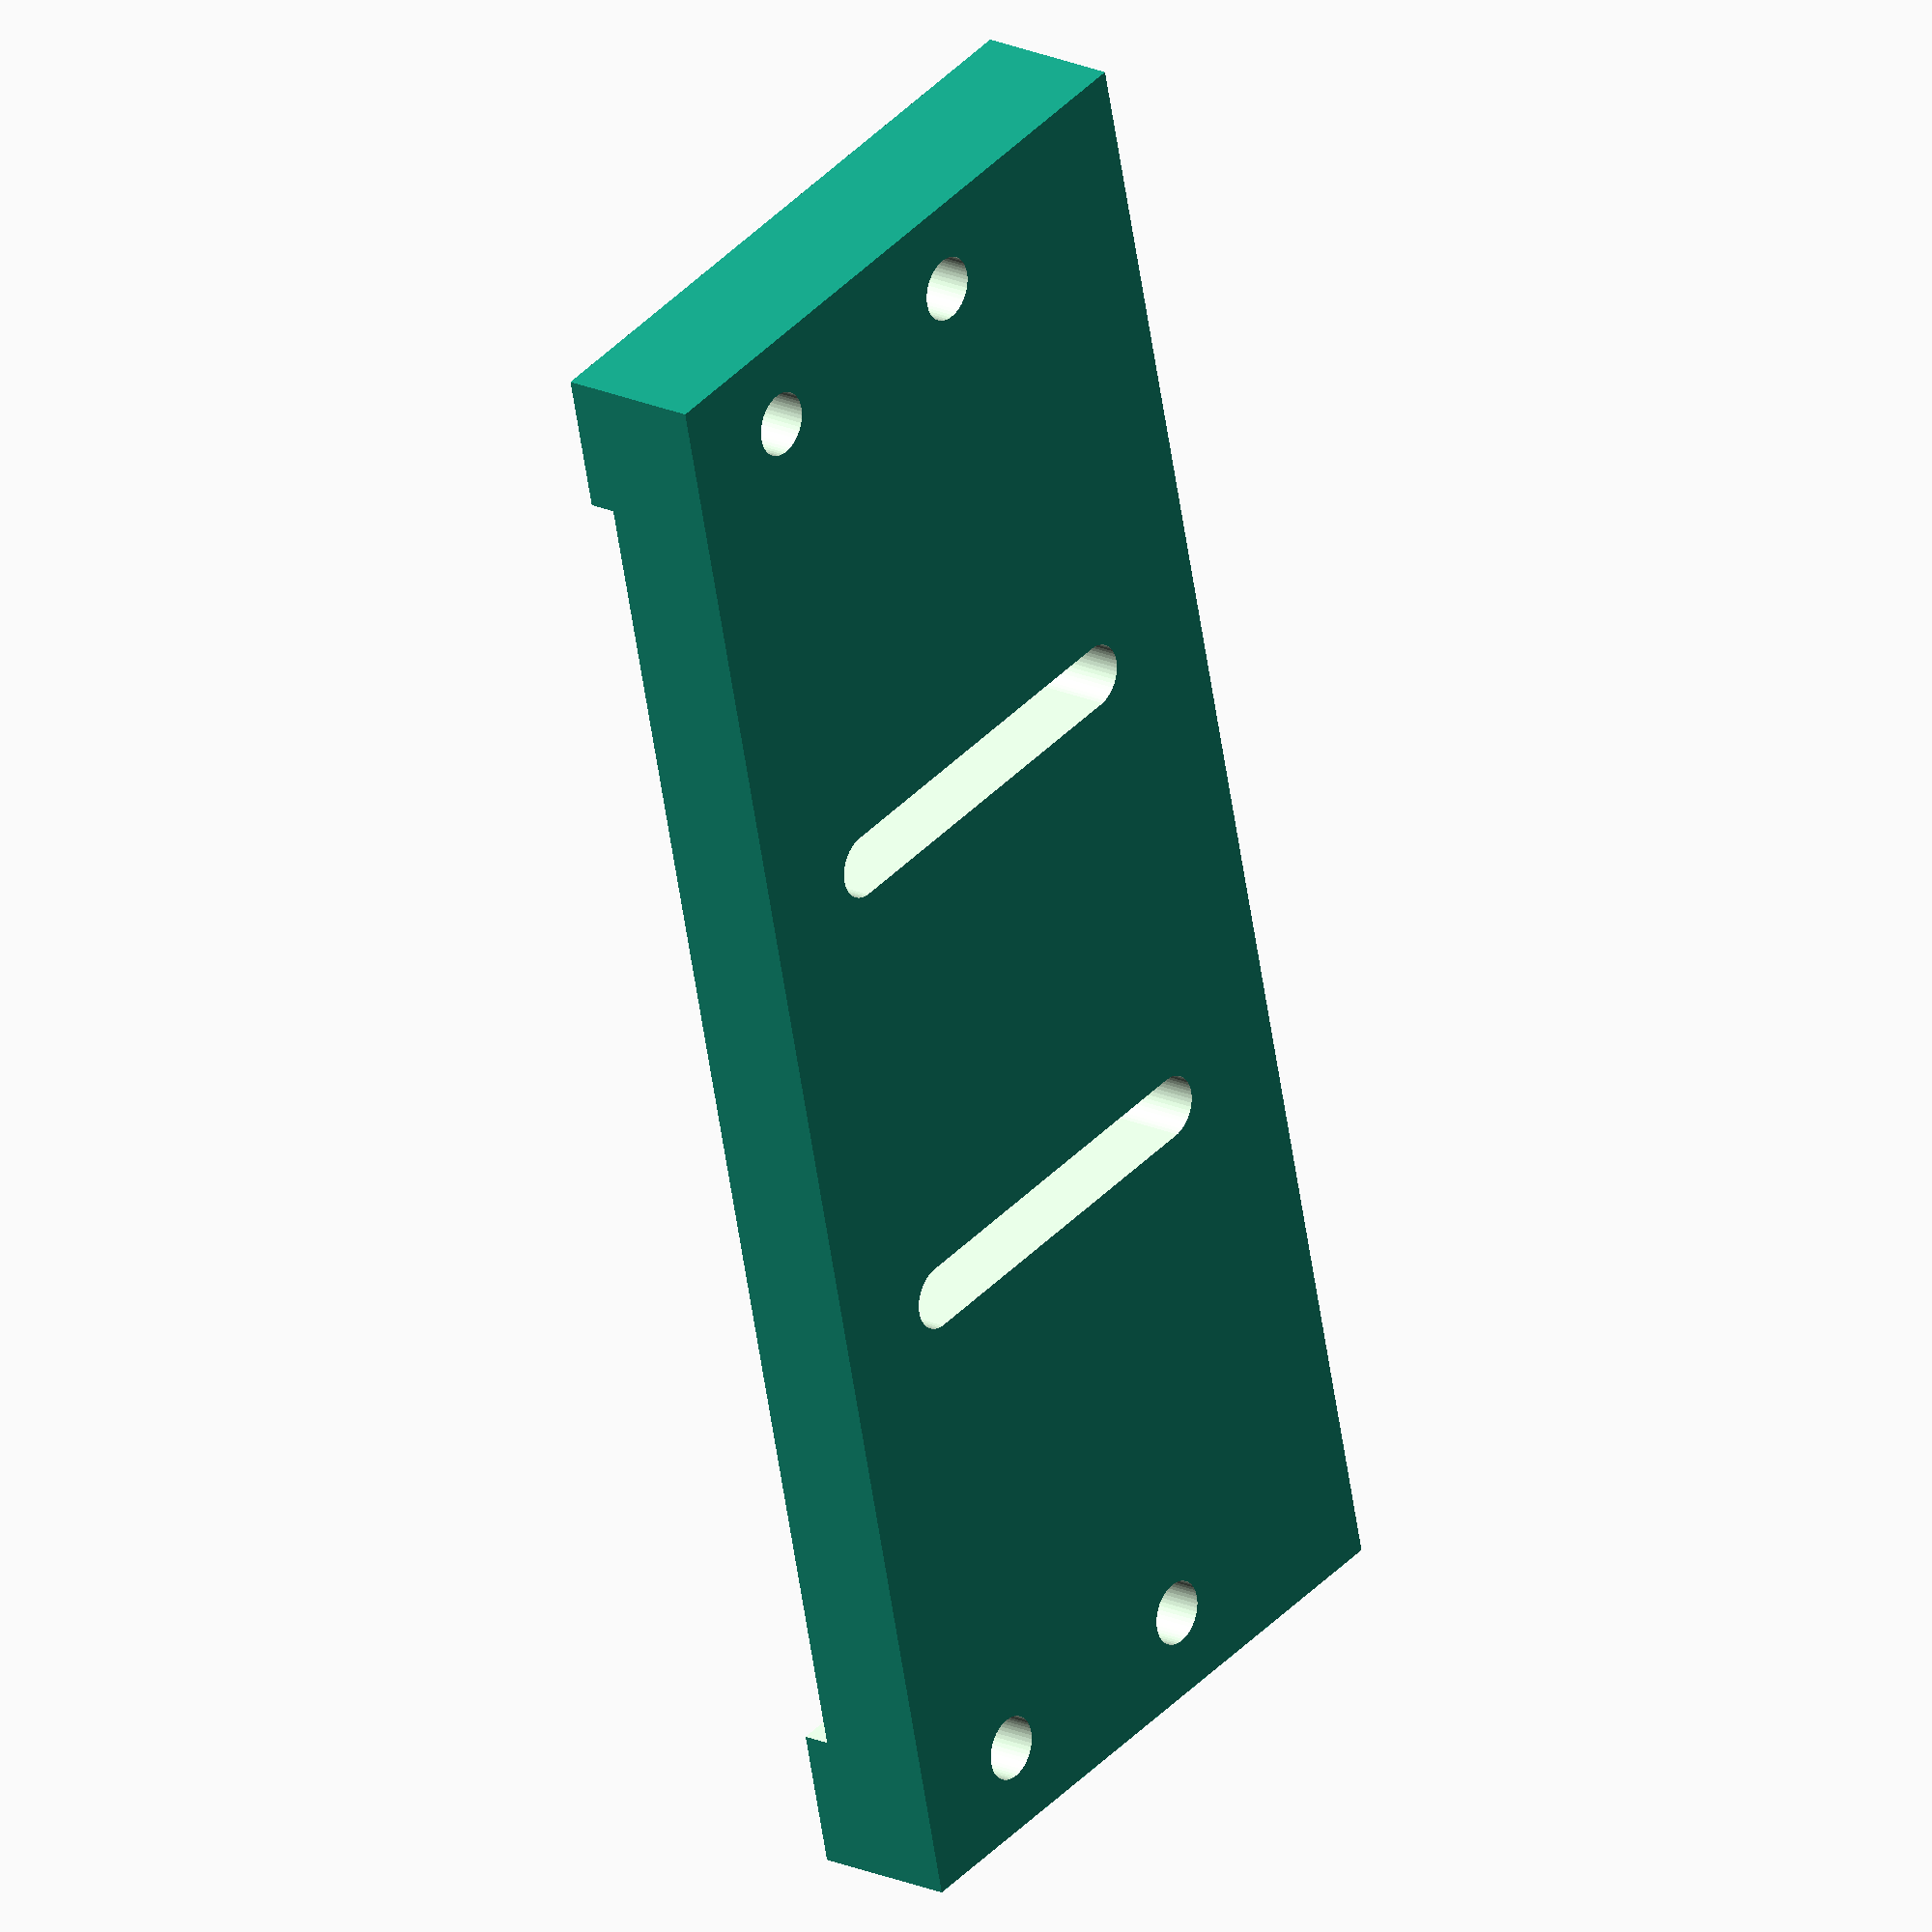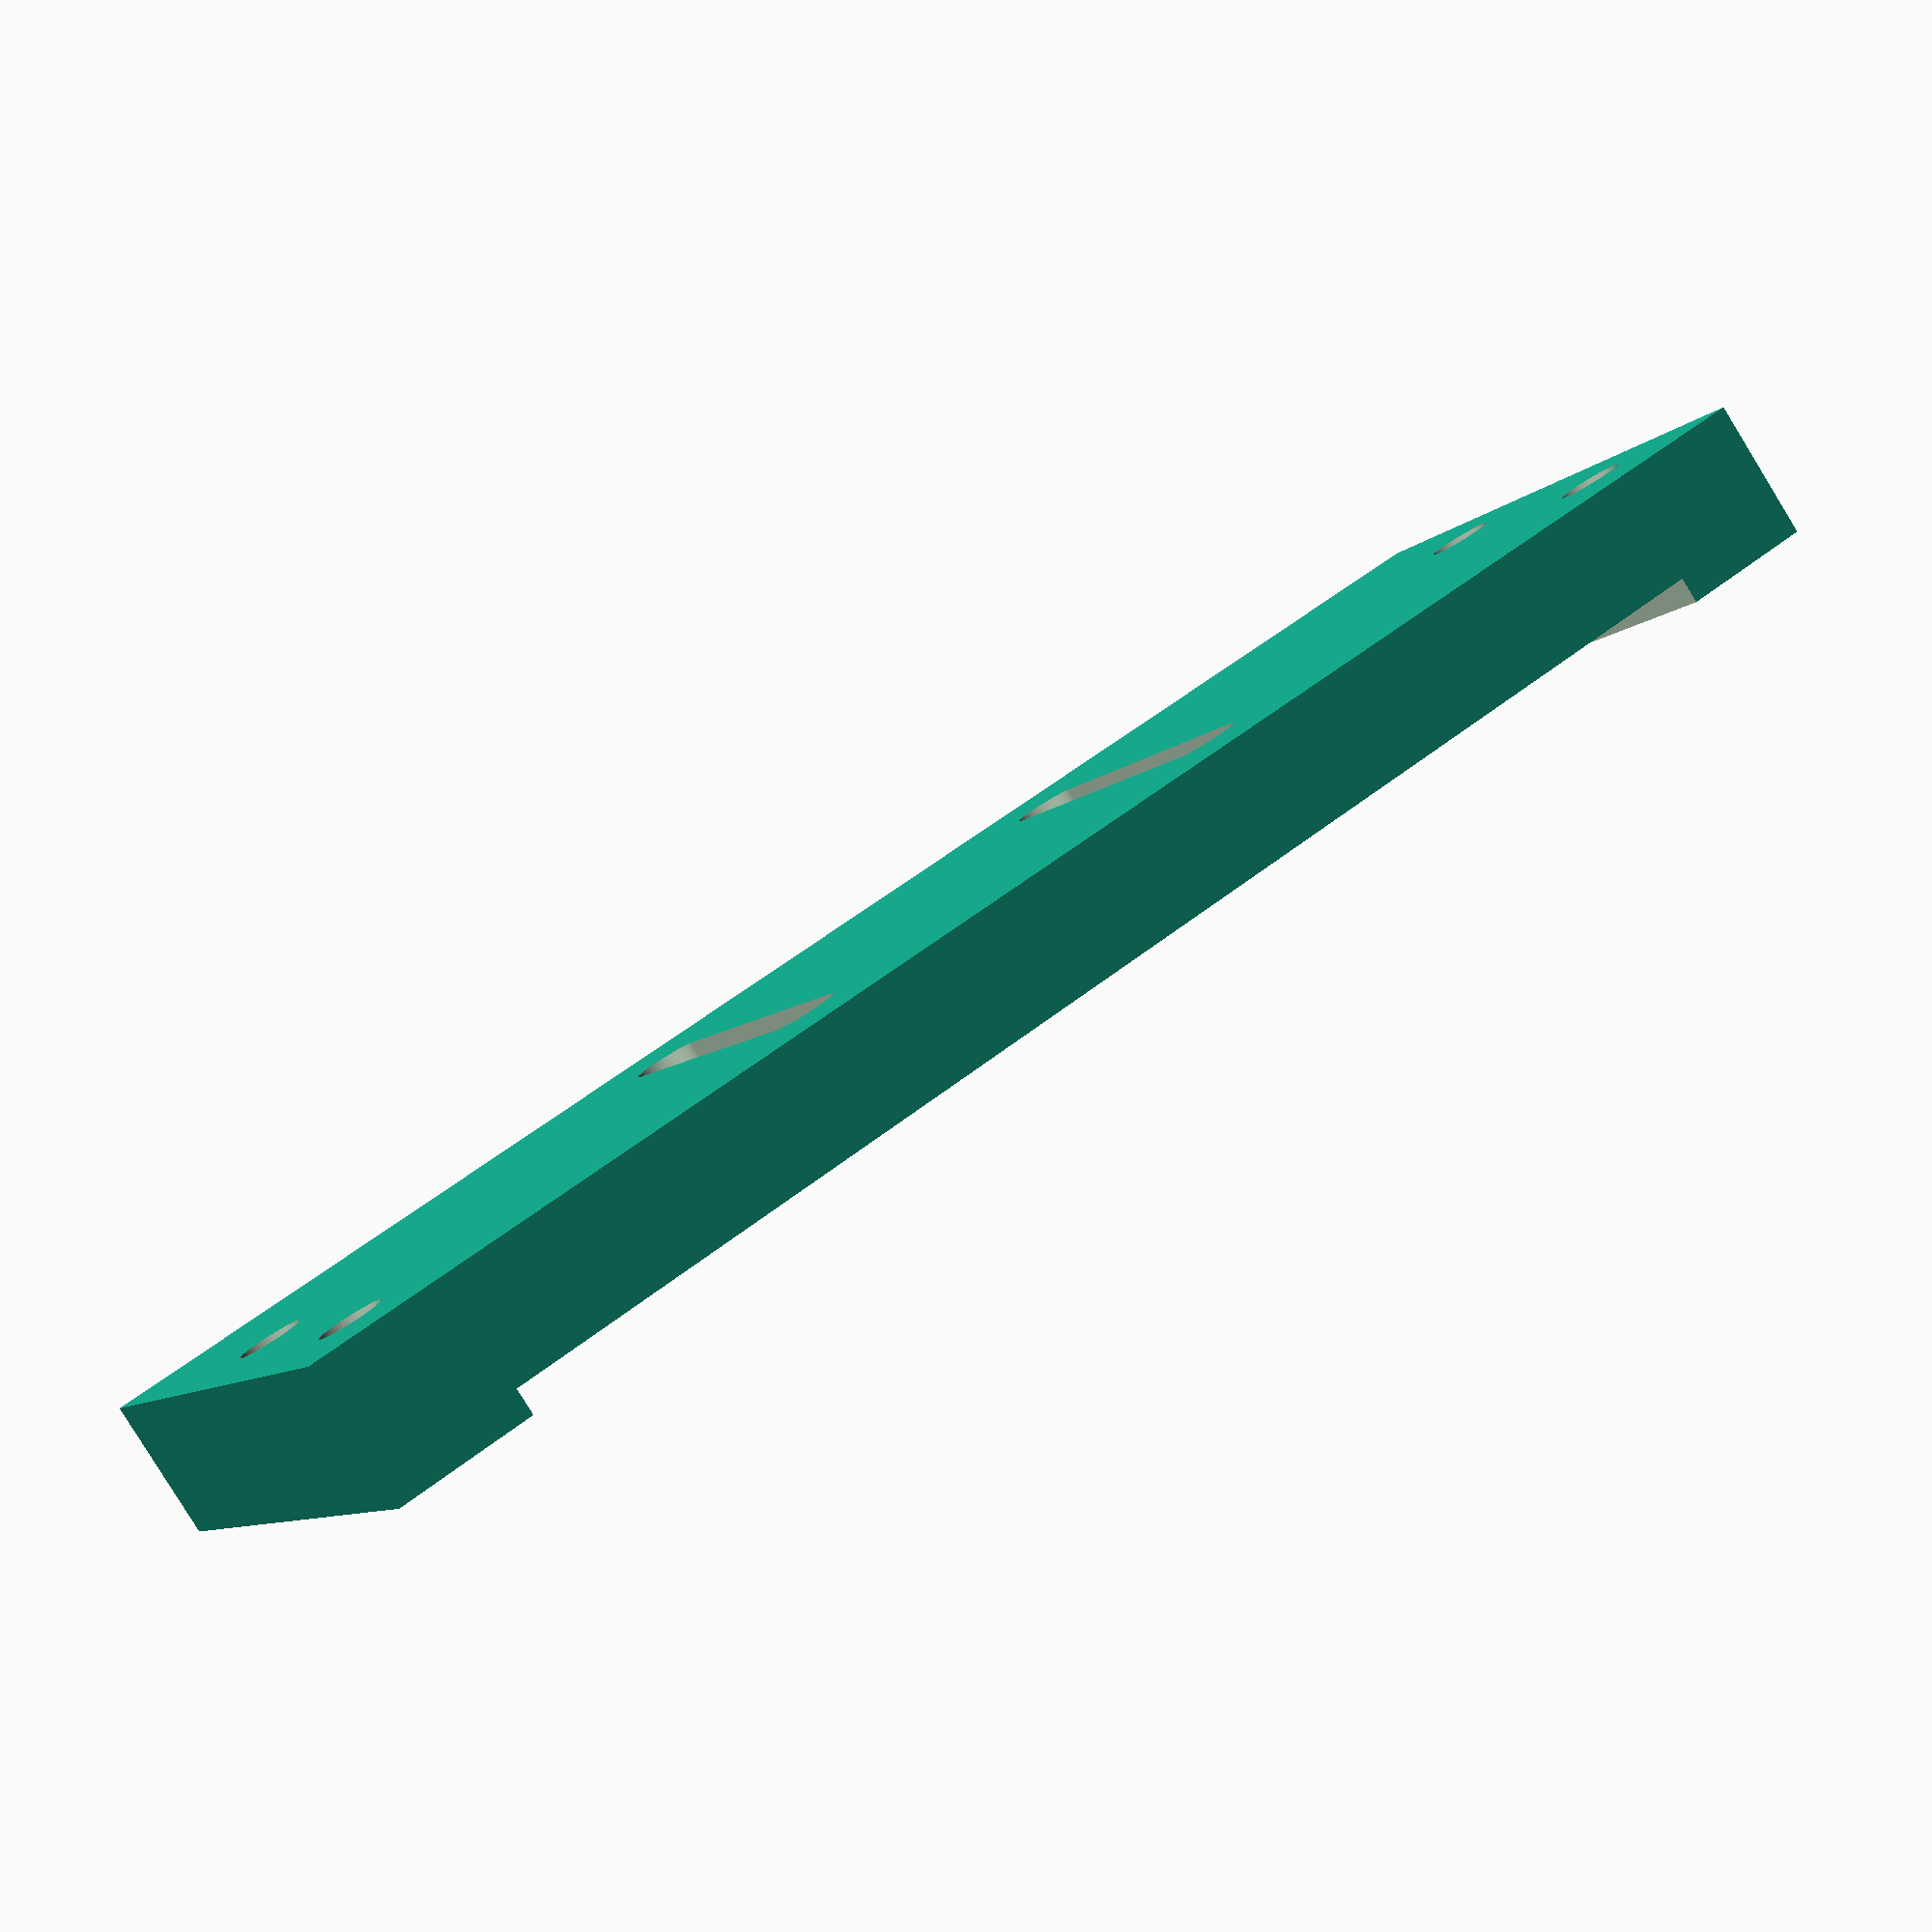
<openscad>
/********************************************************
This file is part of the RepRapPNP project, developed at the University of Hamburg.

It heavily relies on the work by Jonas and Simon Kühling for the RepRap-Industrial design.

Author: Florens Wasserfall <wasserfall@kalanka.de> 
License: 'GNU Affero General Public License AGPLv3 http://www.gnu.org/licenses/agpl.html' 
*******************************************************/

$fn=50;

// render
rotate([0, 90, 0]) camera_clip();

module camera_clip() {
    thickness = 8;
	difference() {
		// mount screws for printer
		translate([0, 0, 19]) cube(size=[thickness, 96, 38], center=true);
		for(i=[-1,1]){
			for(k=[-1, 1]) {
				translate([0, i*43, 15+k*7.5]) rotate([0, 90, 0]) cylinder(r=1.8, h=20, center=true);
			}
		}

		// space for camera
		translate([-thickness/2, 0, 19]) cube(size=[3, 80, 40], center=true);

		//mount screws for camera
		for(i=[-1, 1]) {
			hull() {
				for(k=[0, 1]) { 
		   			translate([0, i*(28/2), 8+k*21]) rotate([0, 90, 0]) cylinder(r=1.8, h=20, center=true);
		   		}
		   	}
		}
	}
}
</openscad>
<views>
elev=159.0 azim=13.6 roll=51.6 proj=o view=wireframe
elev=83.2 azim=297.4 roll=211.6 proj=p view=wireframe
</views>
